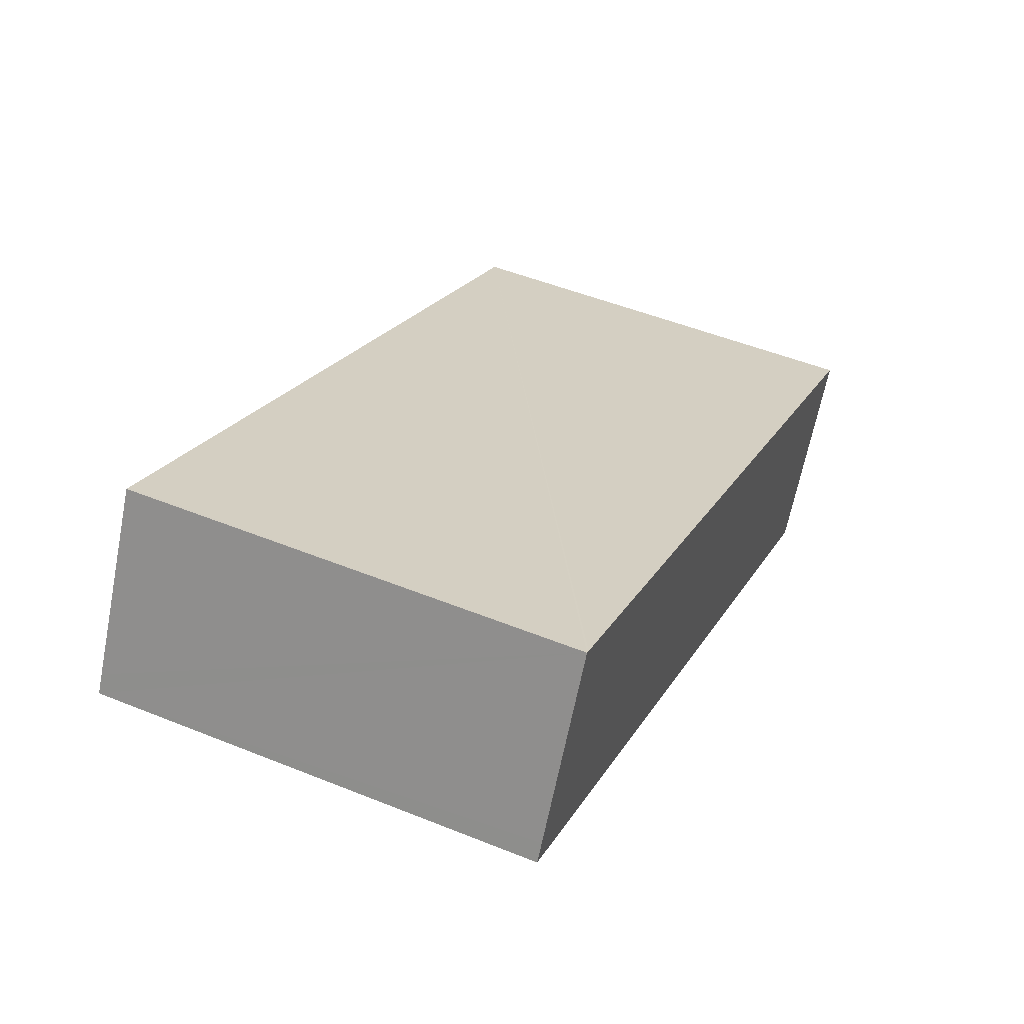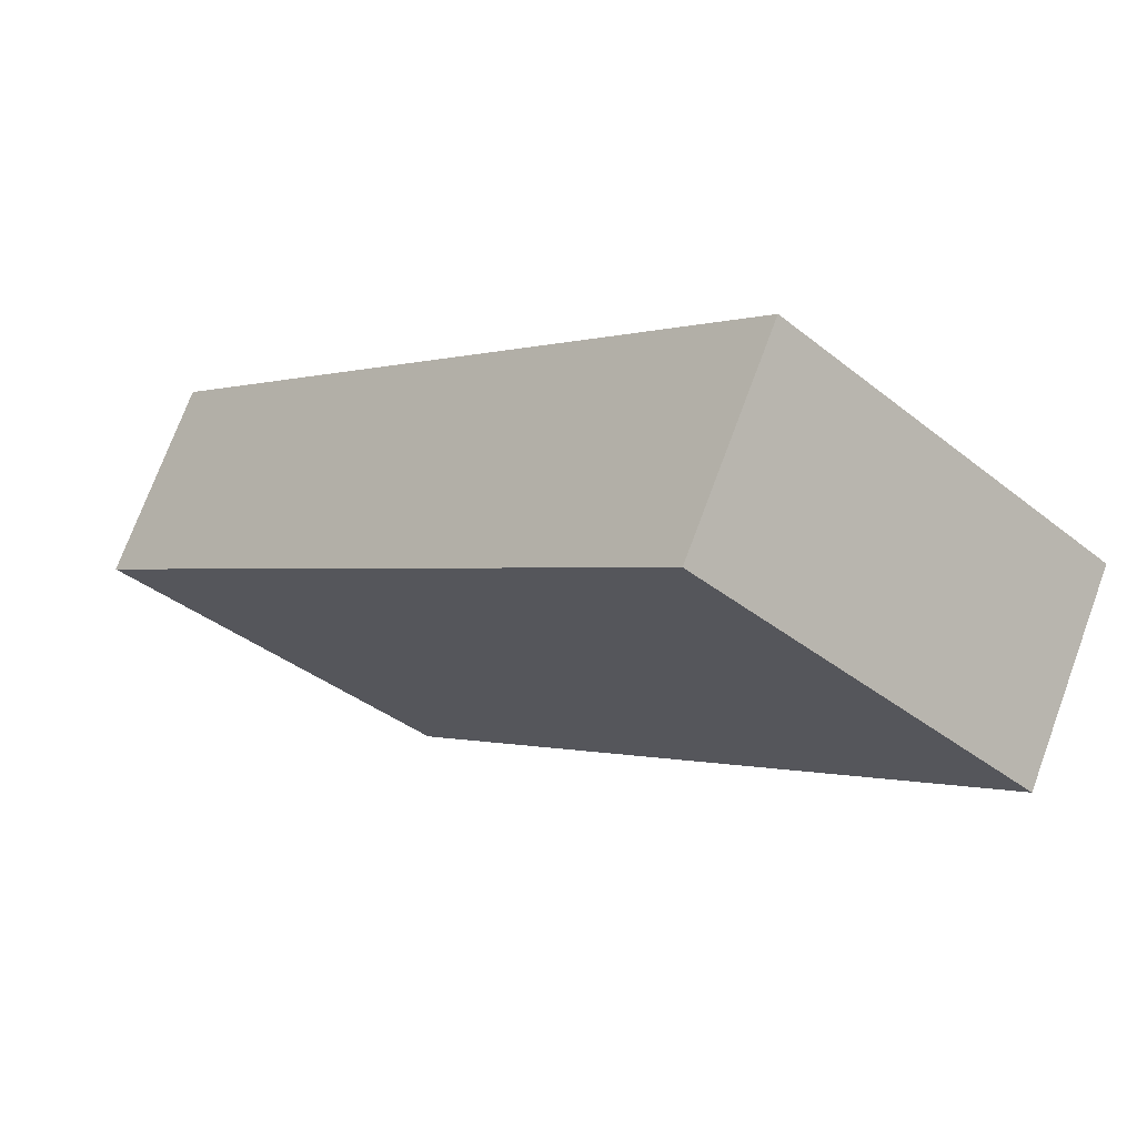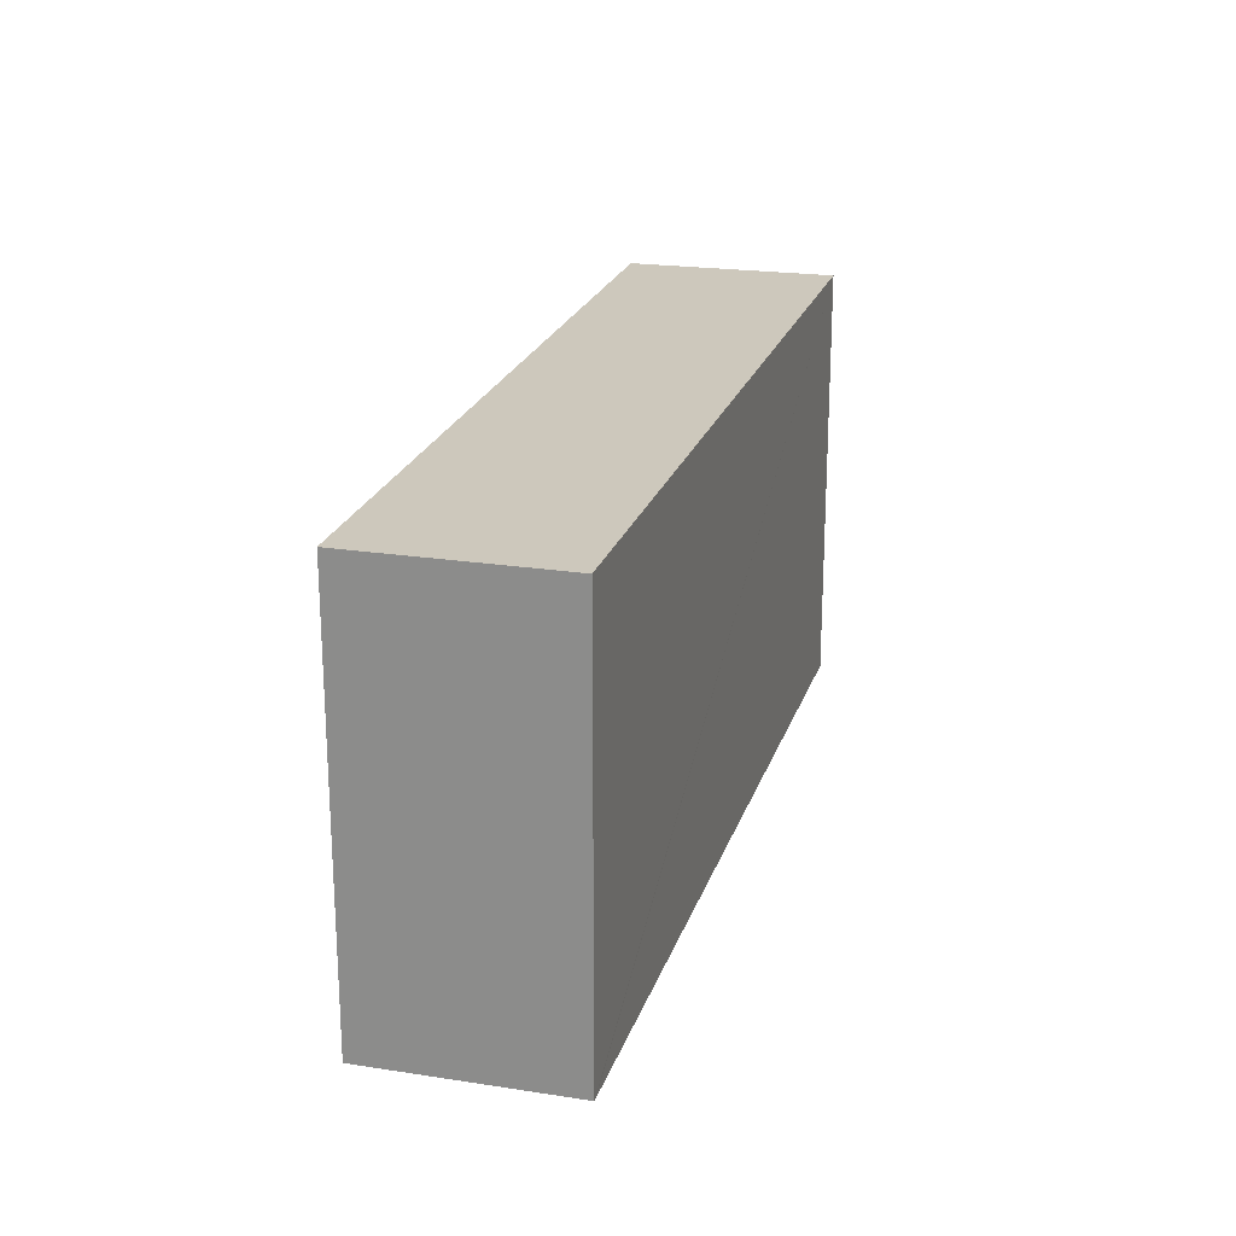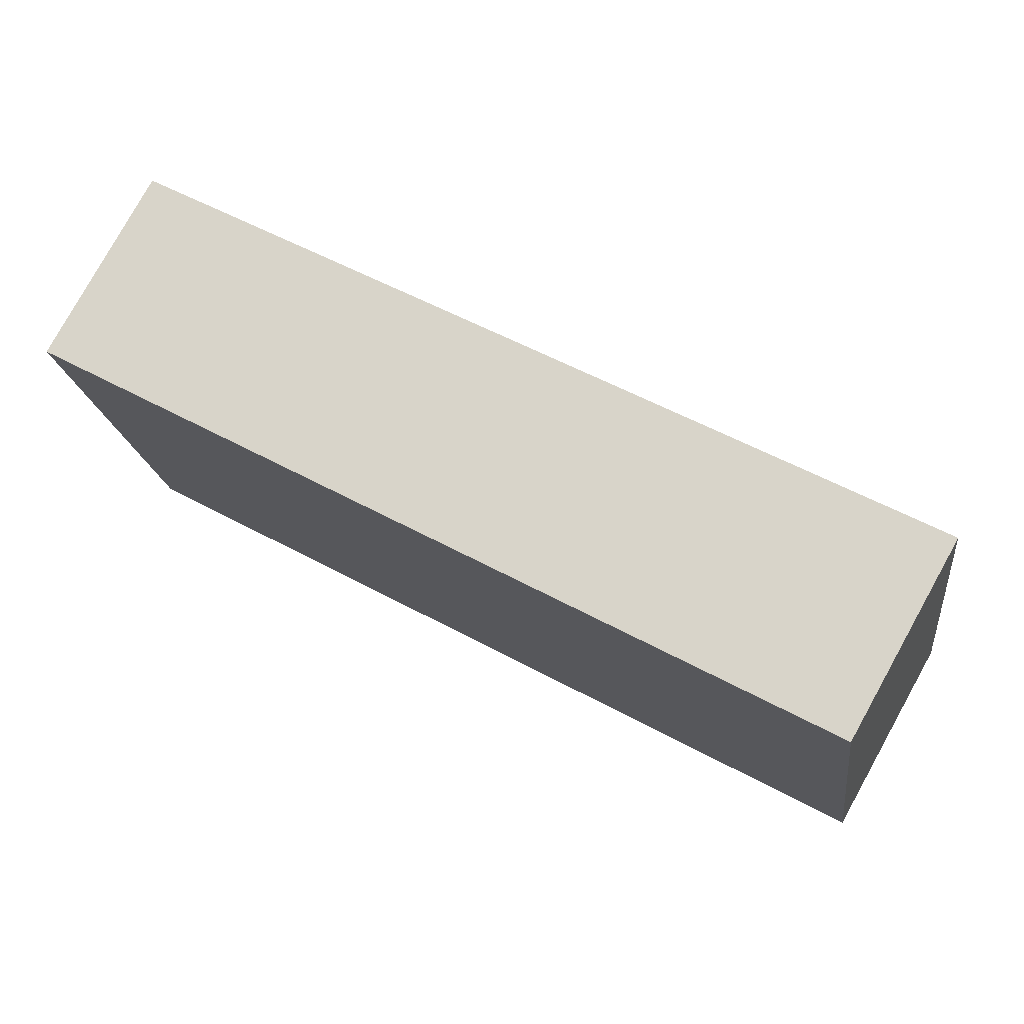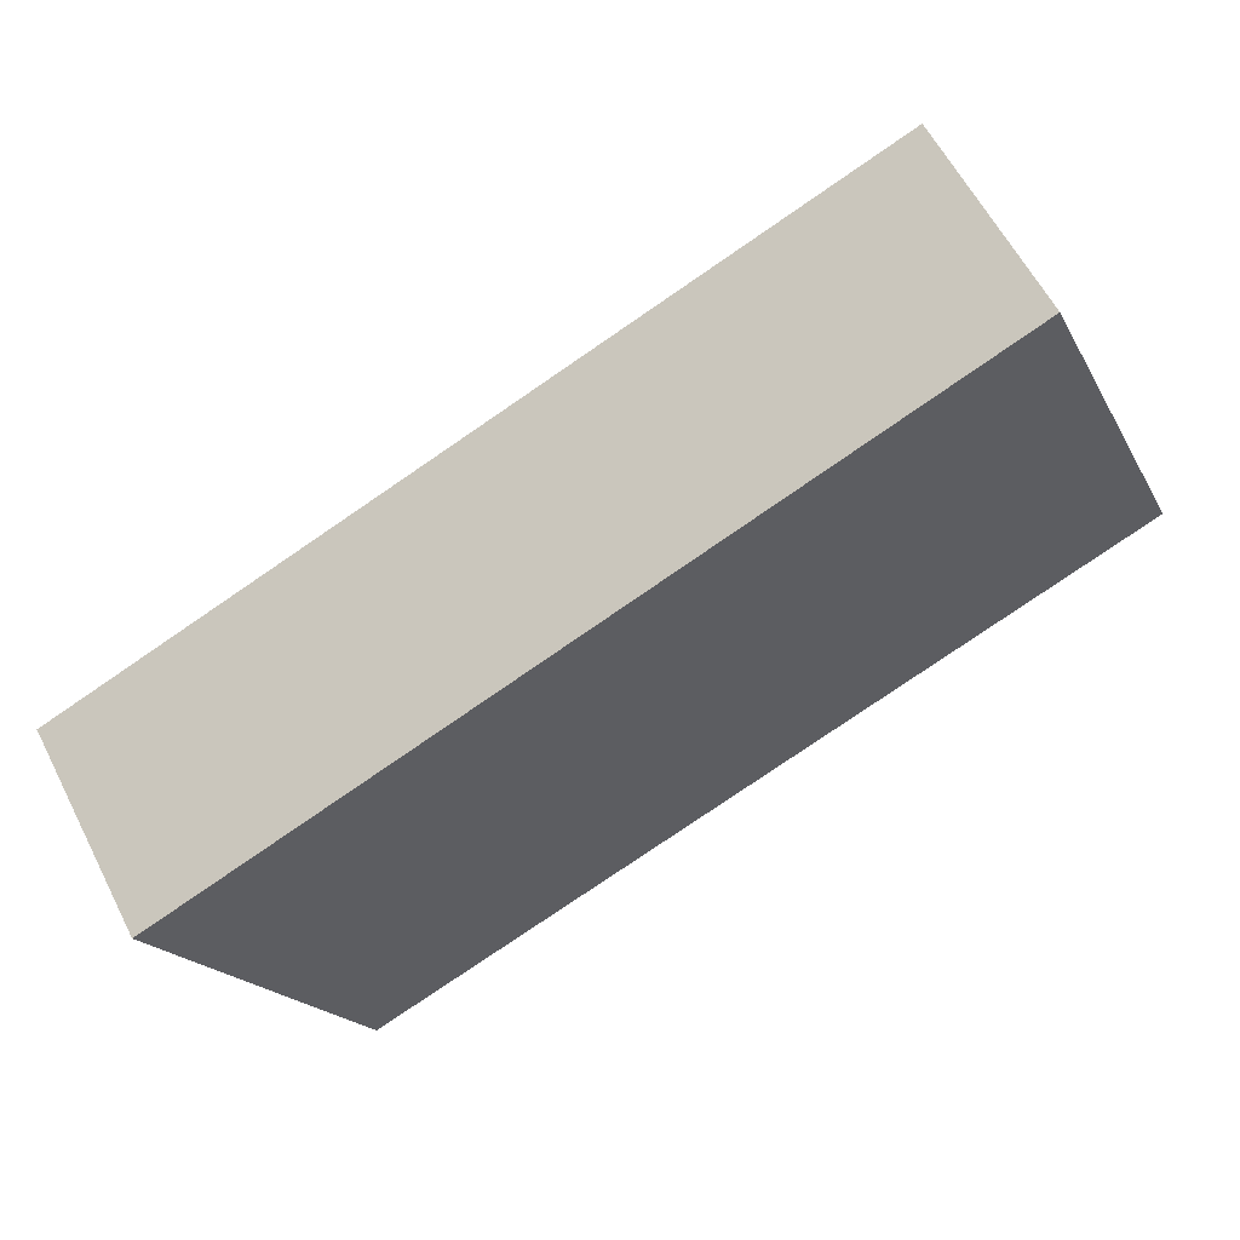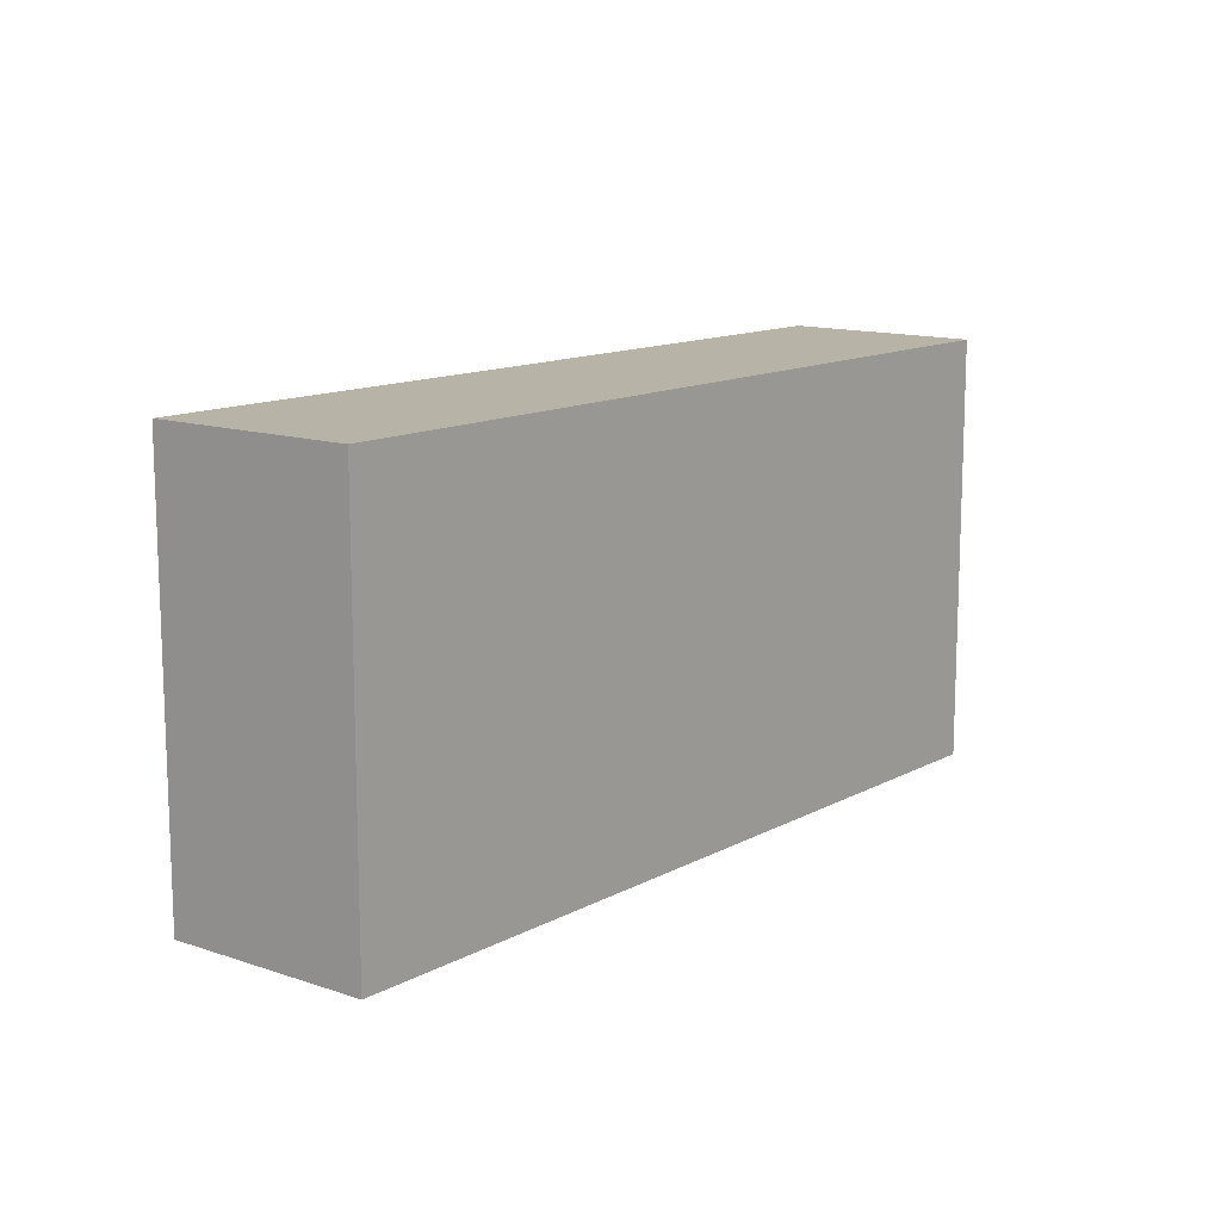
<metadata>
{"format":"obj","ext":"obj","renderer":"f3d","projection":"perspective","resolution":1024,"background":"white","views":[{"elev":50.2,"azim":-66.1,"up":"+Z"},{"elev":-37.6,"azim":44.6,"up":"+Z"},{"elev":22.2,"azim":-46.4,"up":"+Y"},{"elev":-17.8,"azim":7.5,"up":"+Z"},{"elev":-19.4,"azim":-158.7,"up":"+Z"},{"elev":12.9,"azim":157.5,"up":"+Y"}]}
</metadata>
<code>
v  0.101 4.649 0.187
v  8.225 4.649 -4.426
v  0 4.649 2.847e-16
v  1.052 4.649 1.939
v  1.089 4.649 1.919
v  5.08 4.649 -0.188
v  9.351 4.649 -2.443
v  1.052 -1.187e-16 1.939
v  0.101 -1.145e-17 0.187
v  0 0 0
v  1.089 -1.175e-16 1.919
v  5.08 1.151e-17 -0.188
v  9.351 1.496e-16 -2.443
v  8.225 2.71e-16 -4.426
g defaultobject
f 1 2 3
f 2 1 4
f 2 4 5
f 2 5 6
f 2 6 7
f 1 8 4
f 8 1 3
f 8 3 9
f 9 3 10
f 8 5 4
f 5 8 6
f 6 8 7
f 7 8 11
f 7 11 12
f 7 12 13
f 13 2 7
f 2 13 14
f 14 3 2
f 3 14 10
f 12 14 13
f 14 12 10
f 10 12 11
f 10 11 8
f 10 8 9

</code>
